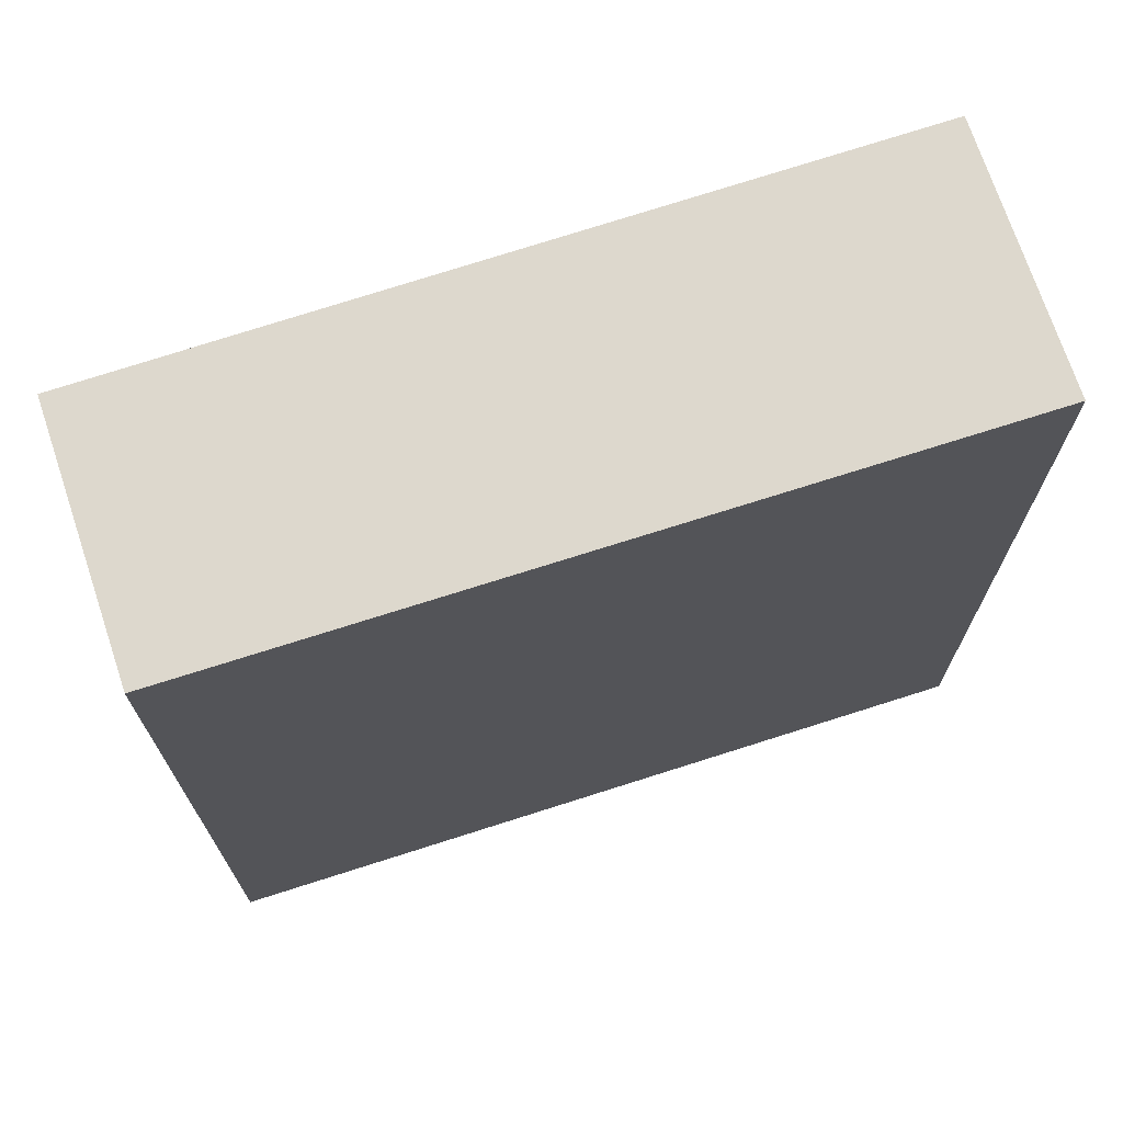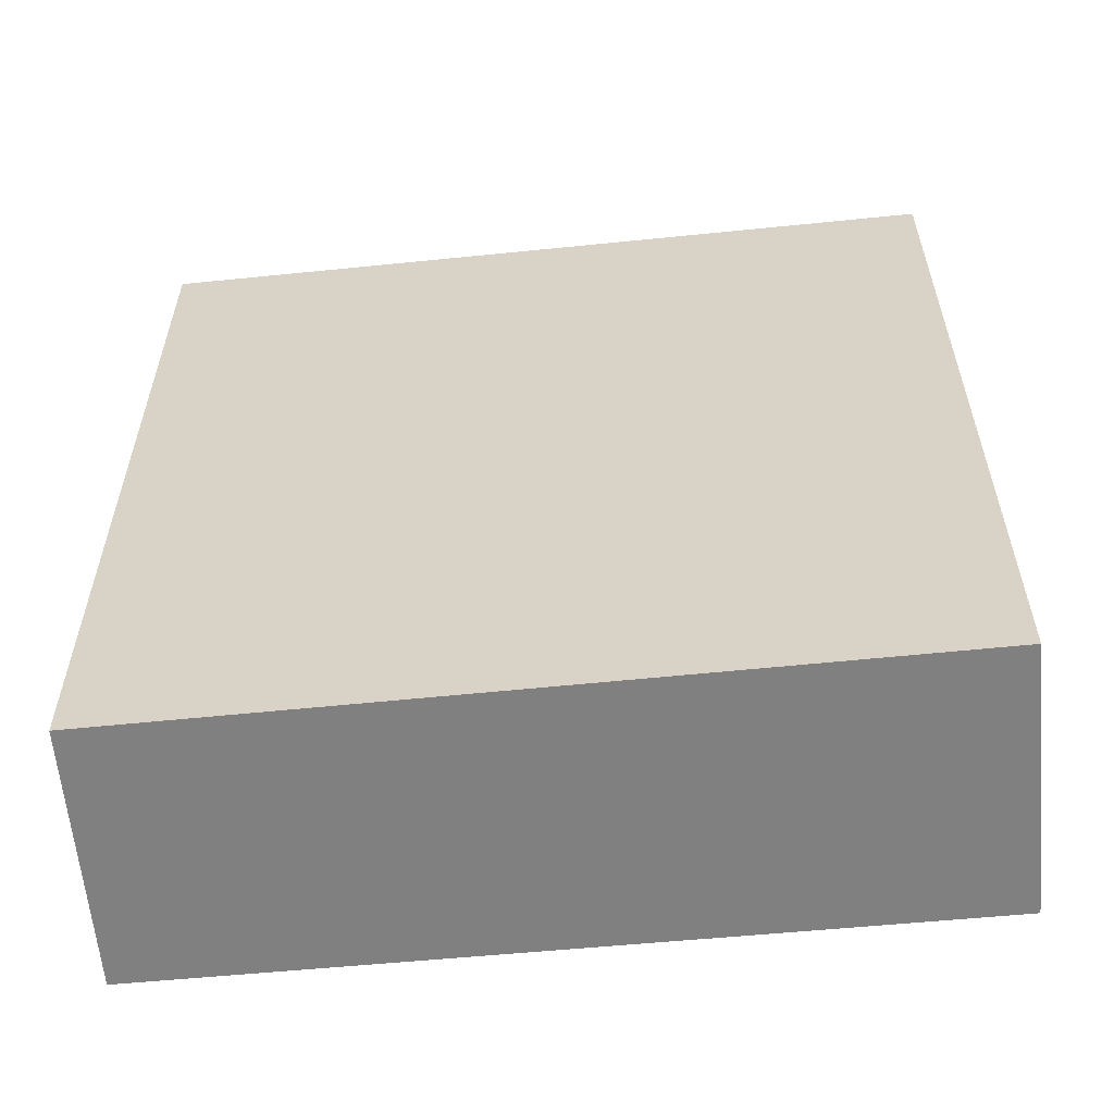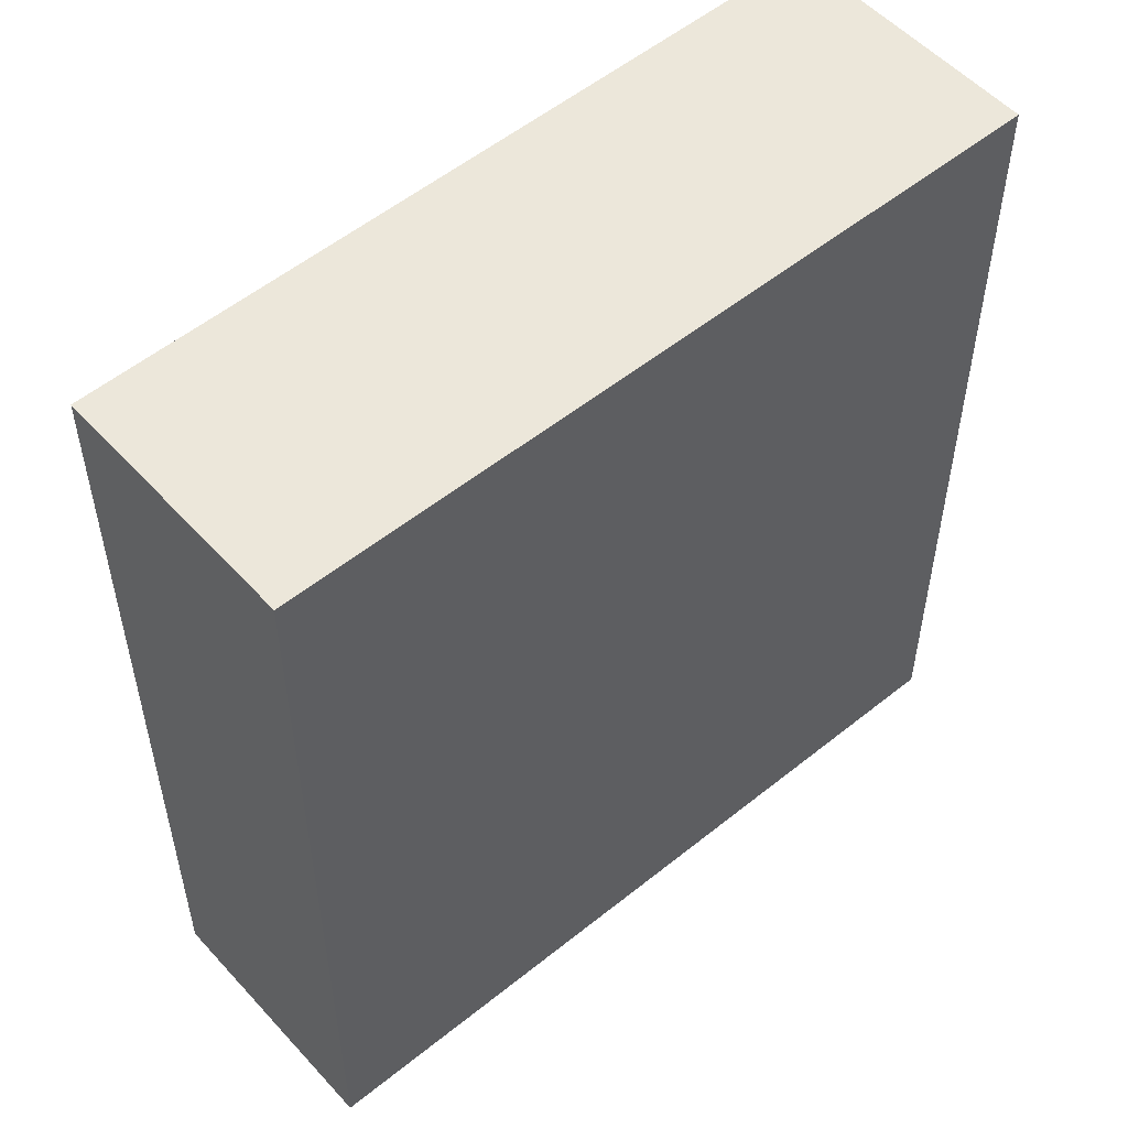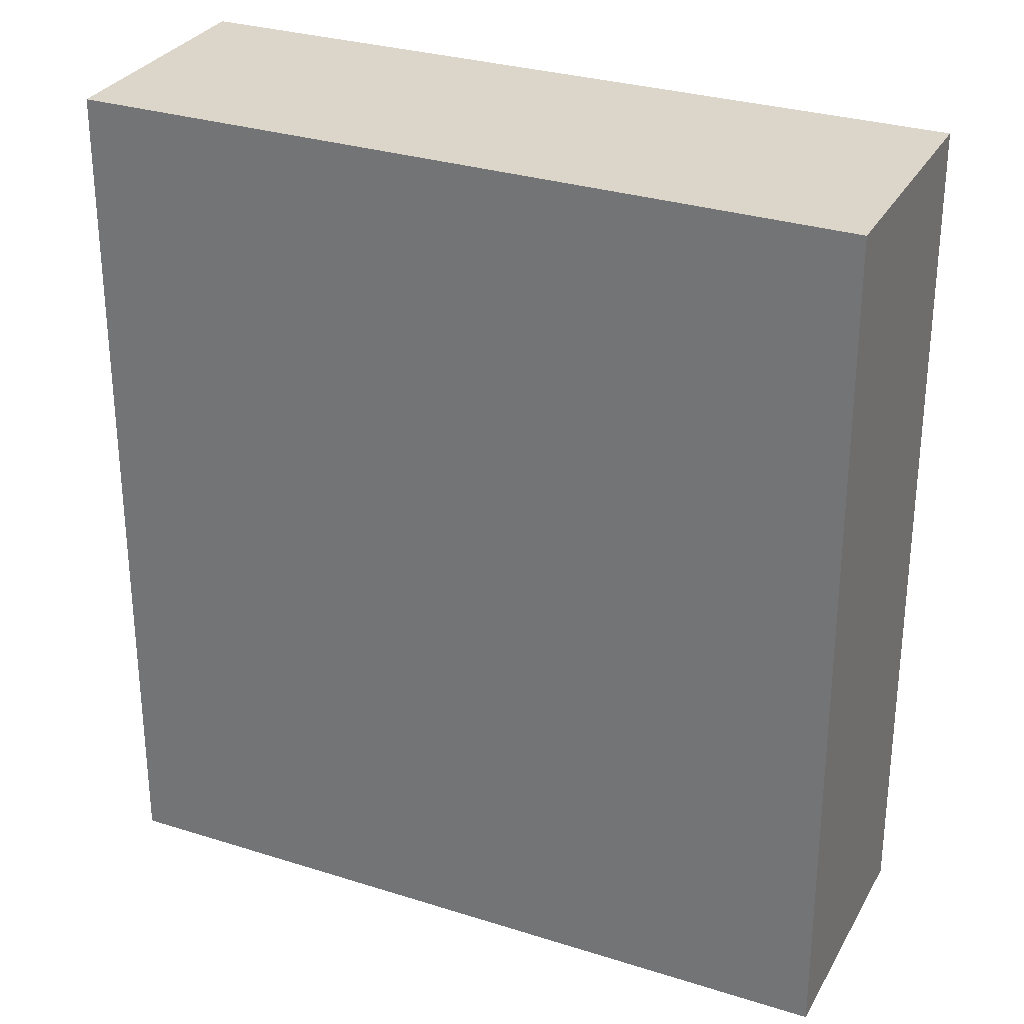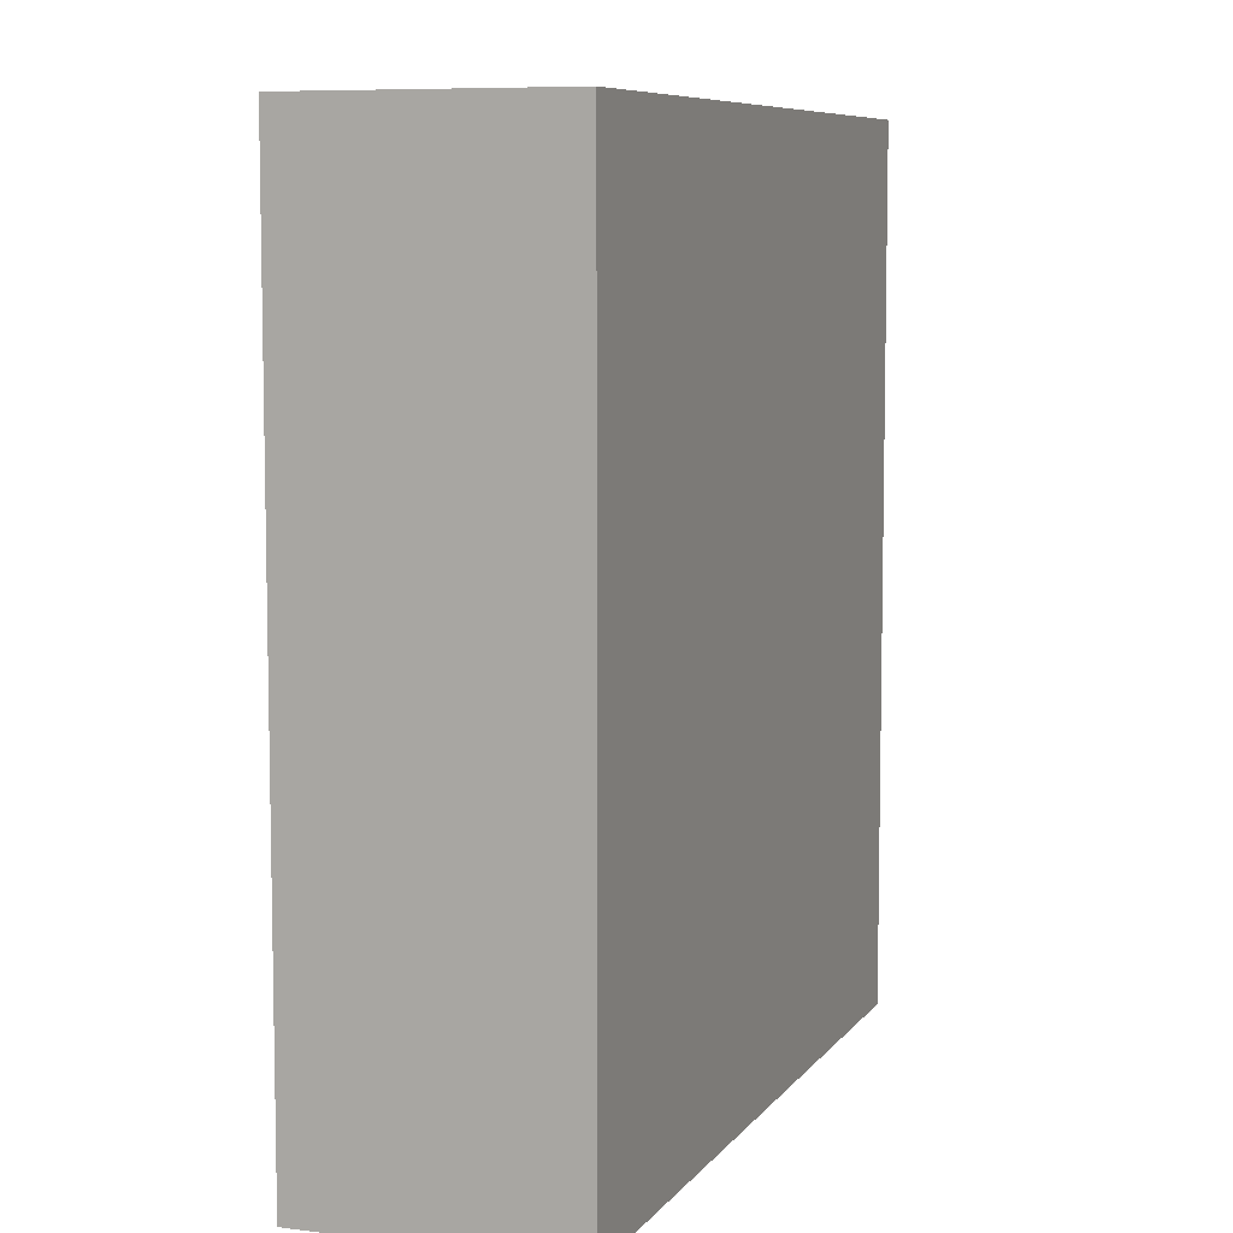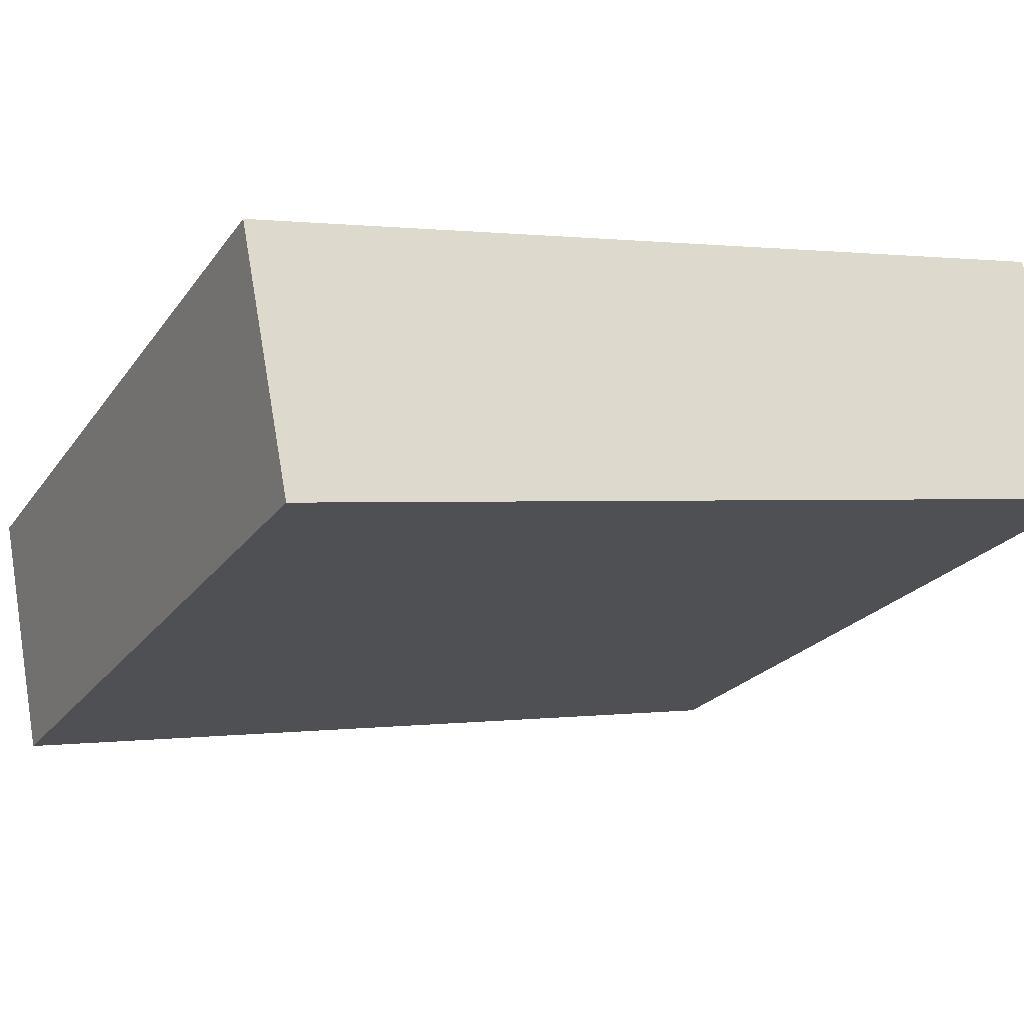
<metadata>
{"format":"obj","ext":"obj","renderer":"f3d","projection":"perspective","resolution":1024,"background":"white","views":[{"elev":72.2,"azim":-177.1,"up":"+Y"},{"elev":-60.0,"azim":-153.4,"up":"+Y"},{"elev":54.1,"azim":160.1,"up":"+Y"},{"elev":29.7,"azim":-134.3,"up":"+Y"},{"elev":7.8,"azim":-48.6,"up":"+Y"},{"elev":0.8,"azim":-117.9,"up":"+Z"}]}
</metadata>
<code>
v  5.633 6.626 -2.123
v  0.741 6.626 1.882
v  6.351 6.626 -0.278
v  0 6.626 4.057e-16
v  6.351 1.702e-17 -0.278
v  5.633 1.3e-16 -2.123
v  0 0 0
v  0.741 -1.152e-16 1.882
g defaultobject
f 1 2 3
f 2 1 4
f 5 1 3
f 1 5 6
f 6 4 1
f 4 6 7
f 7 2 4
f 2 7 8
f 8 3 2
f 3 8 5
f 8 6 5
f 6 8 7

</code>
